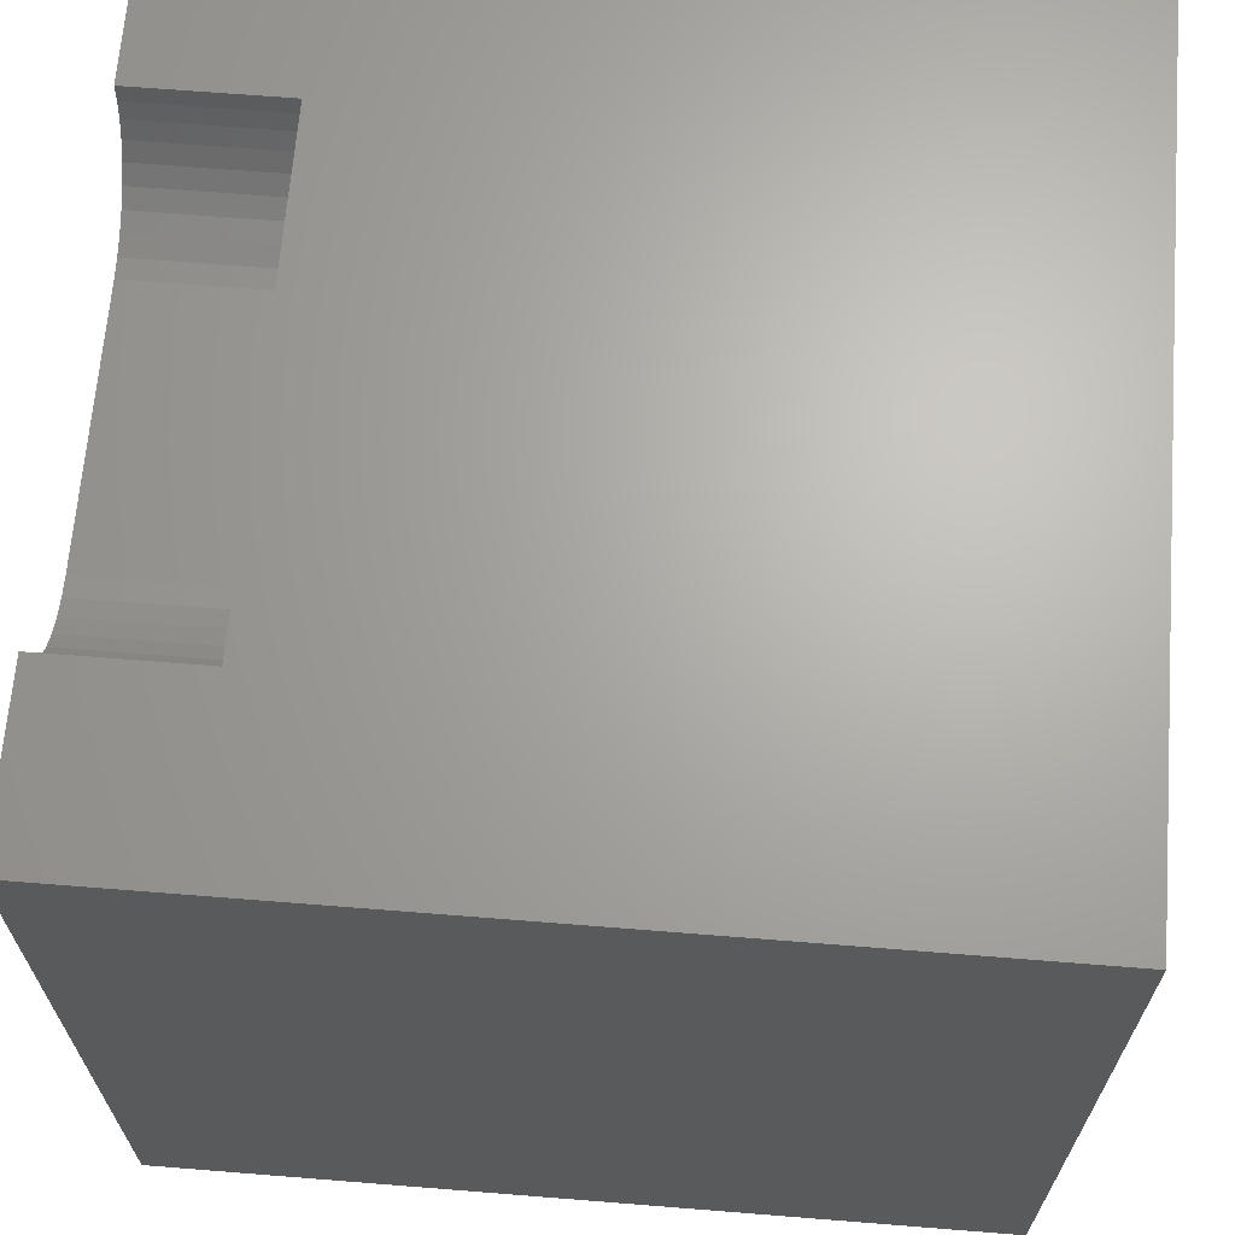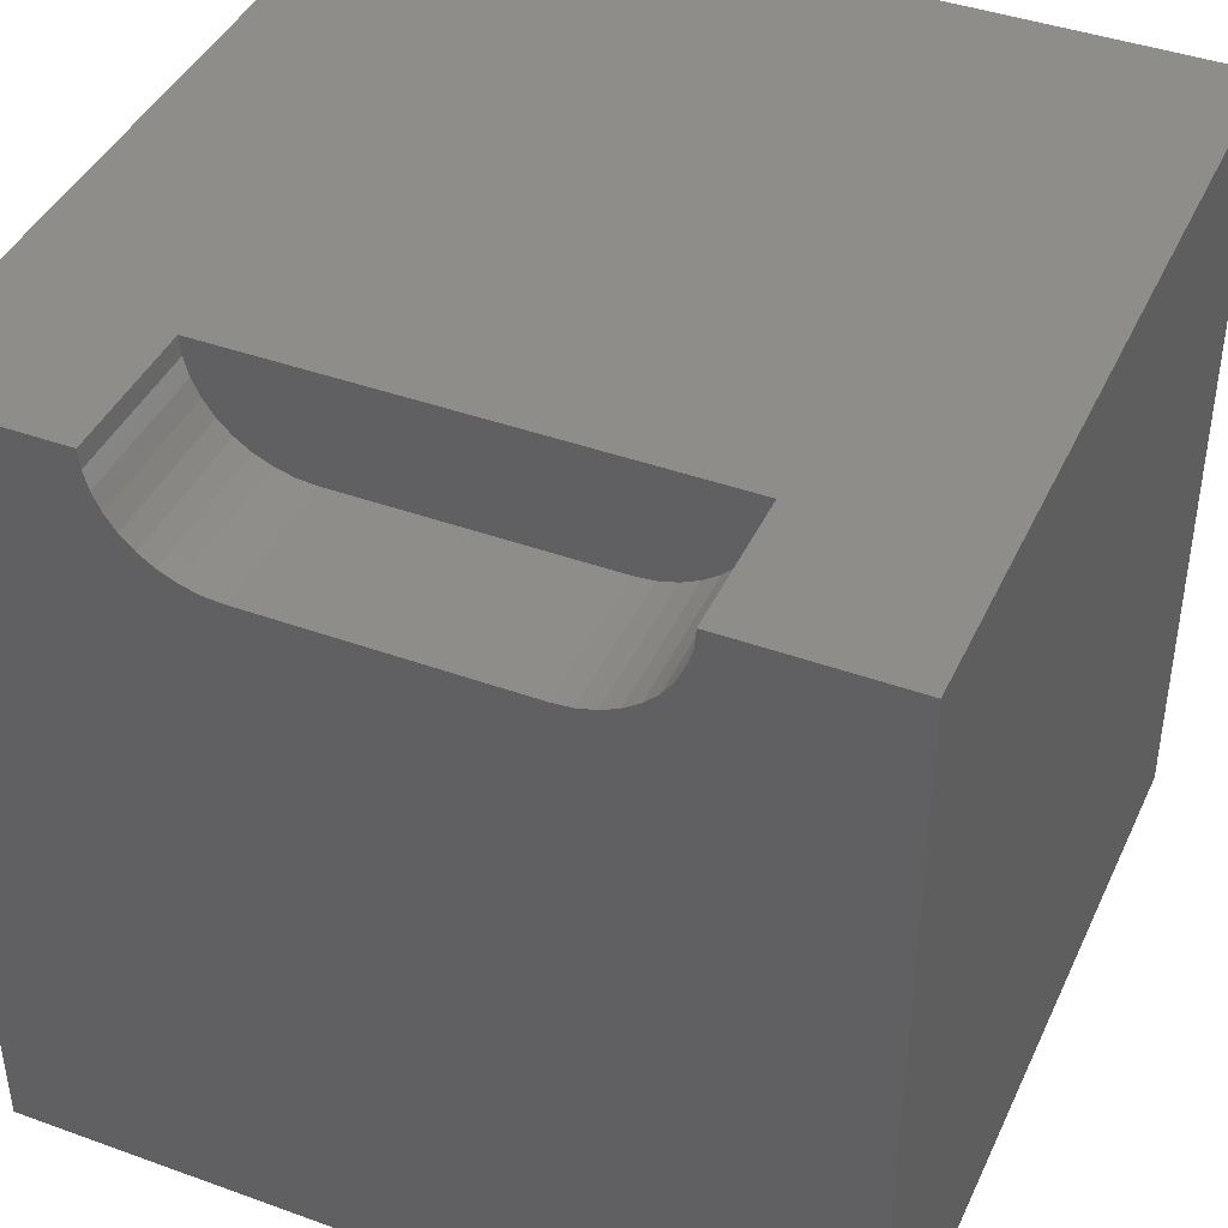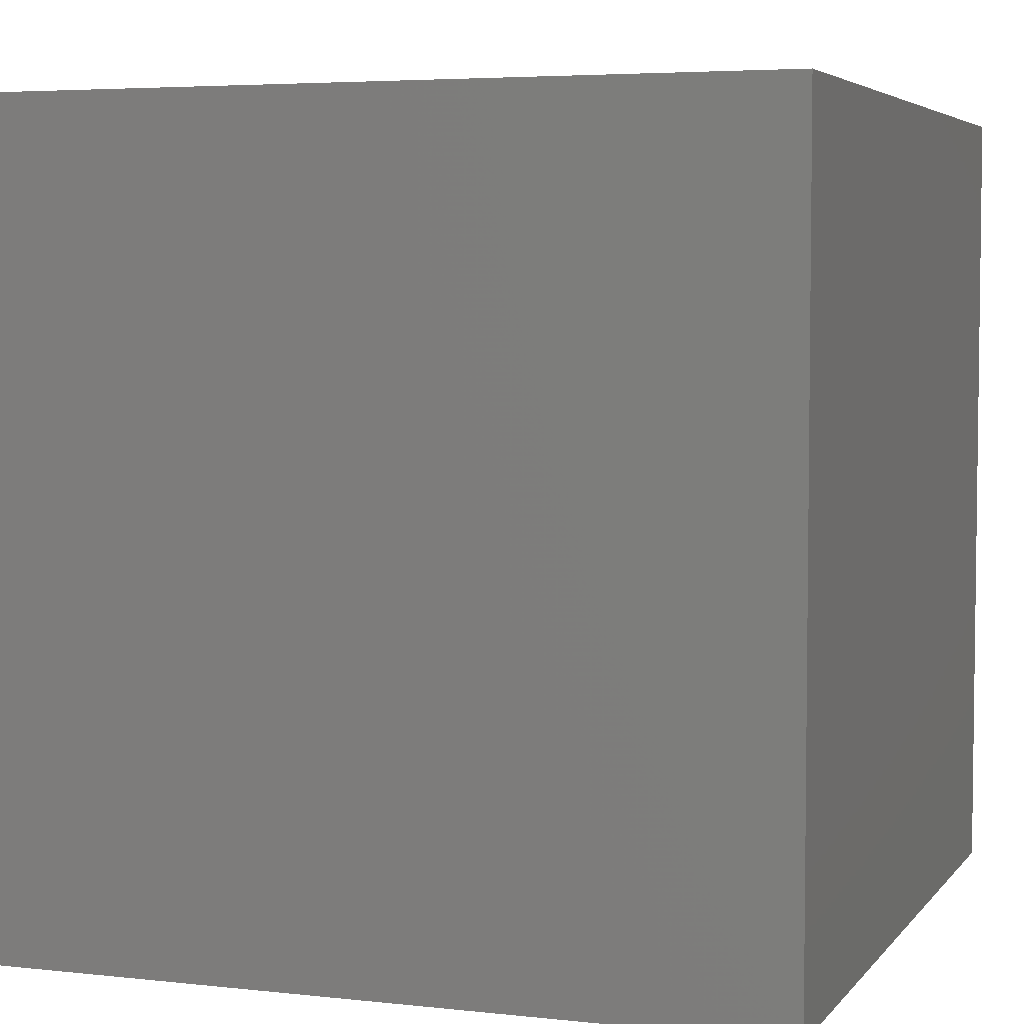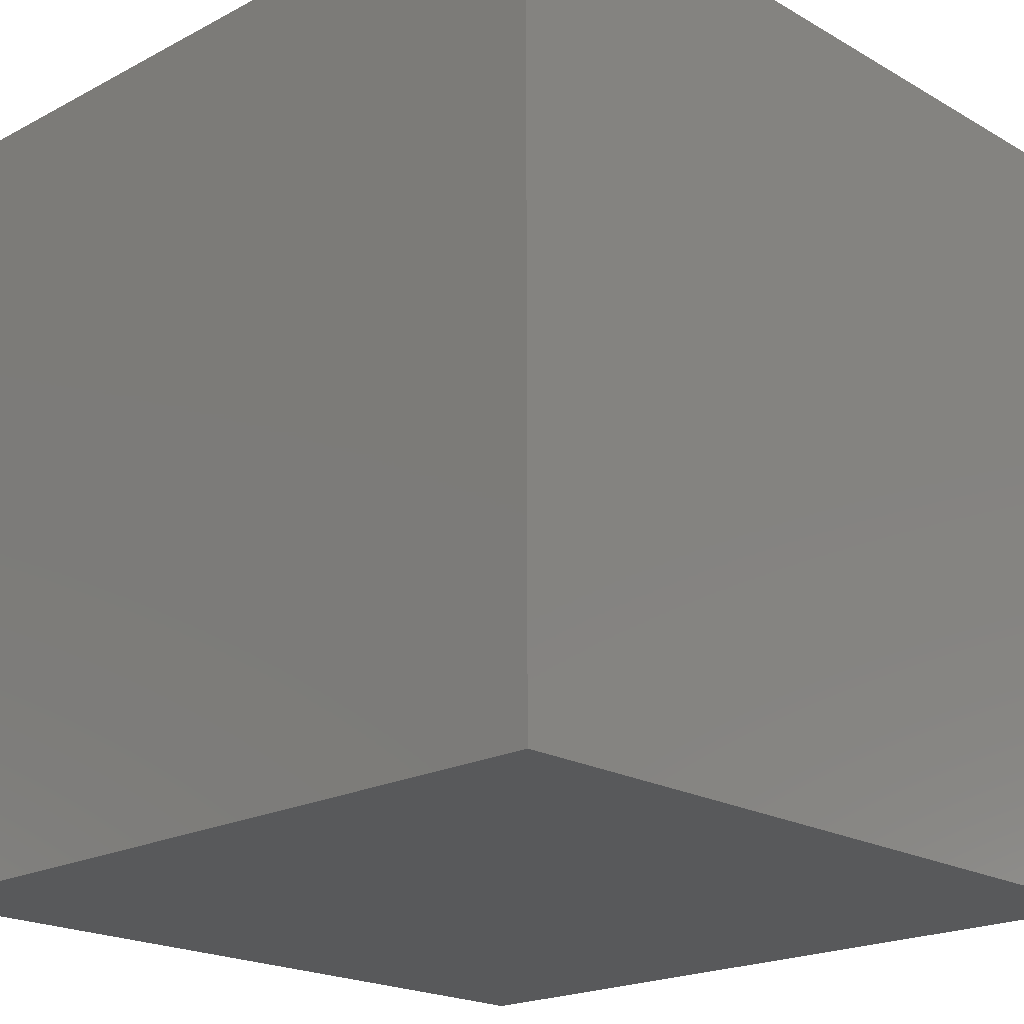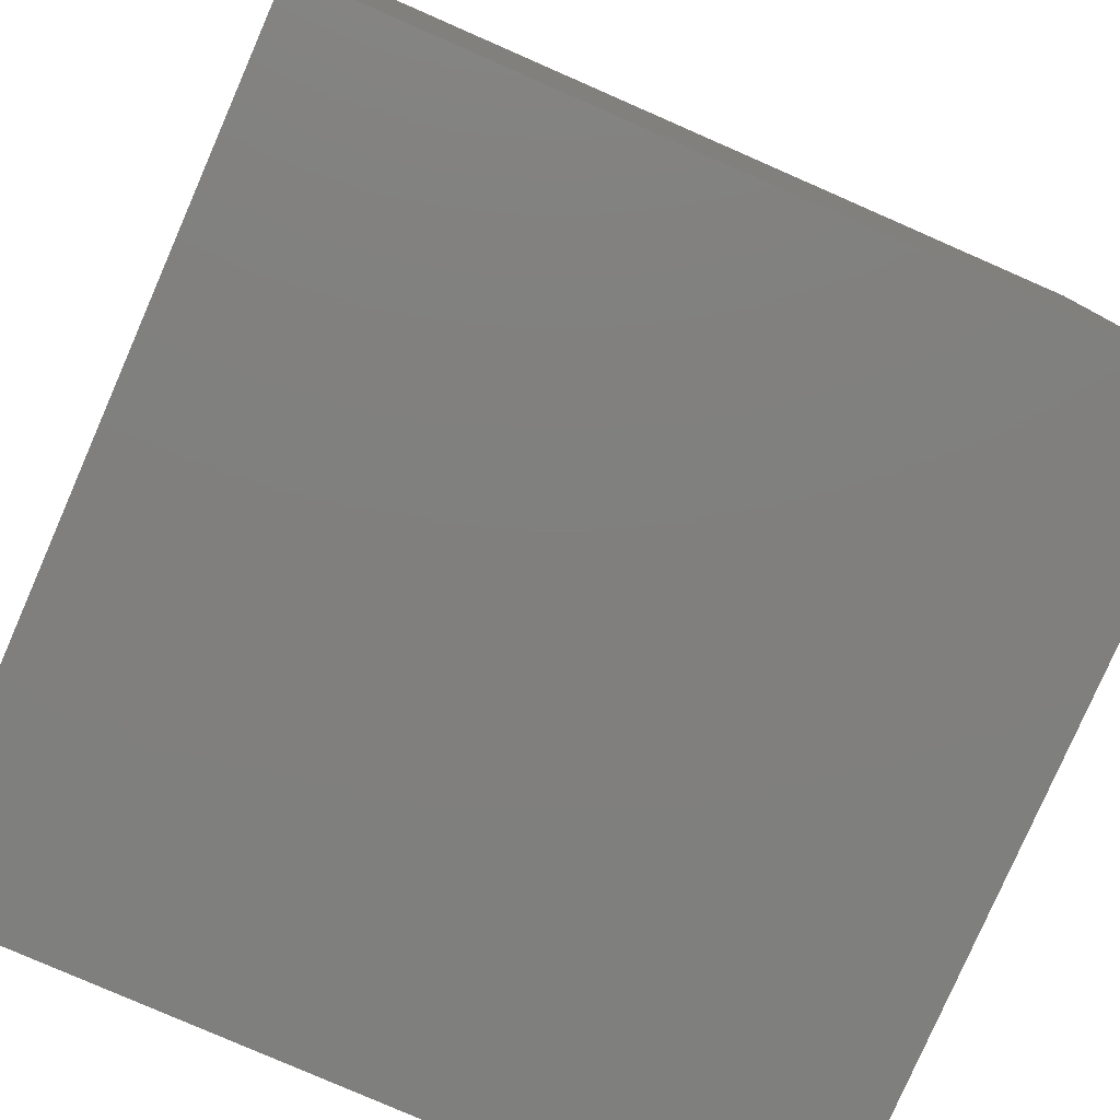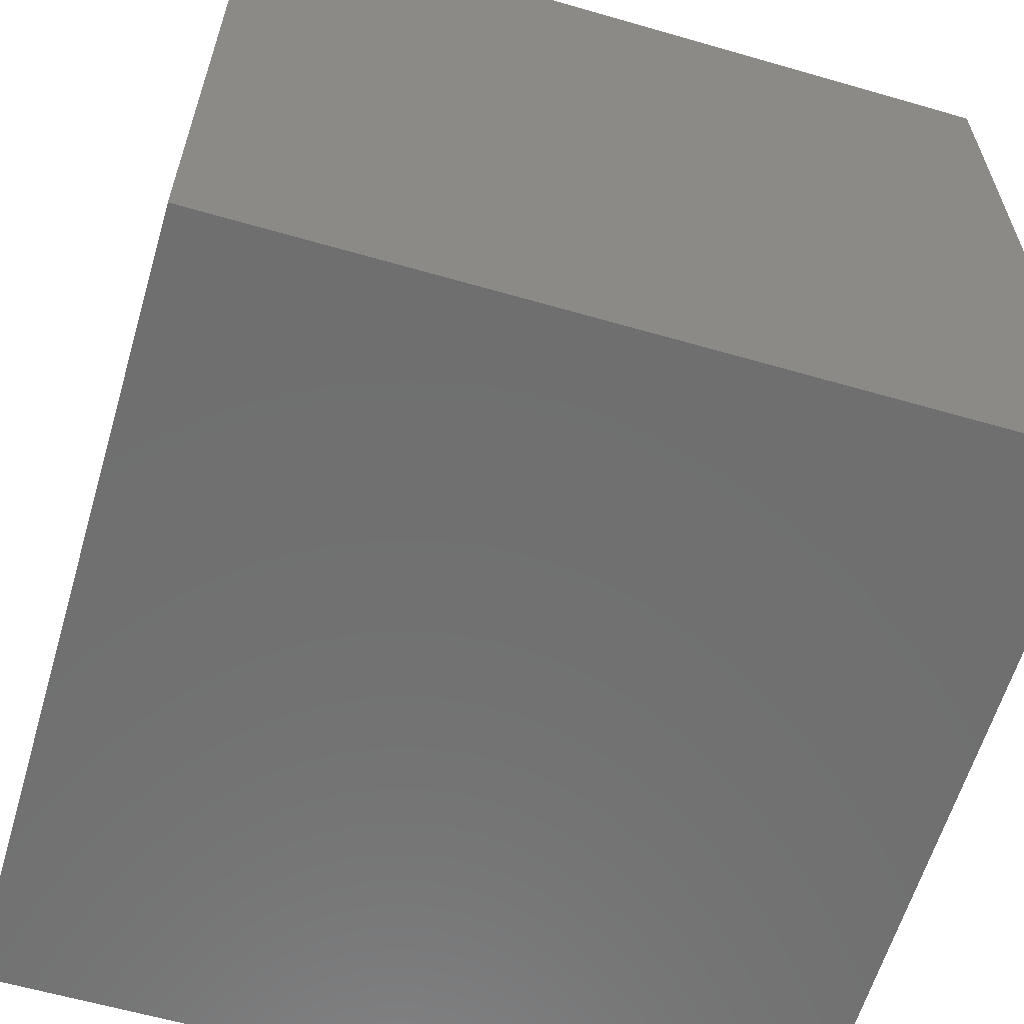
<metadata>
{"format":"stl","ext":"stl","renderer":"f3d","projection":"perspective","resolution":1024,"background":"white","views":[{"elev":66.5,"azim":94.6,"up":"+Y"},{"elev":41.9,"azim":23.5,"up":"+Y"},{"elev":4.7,"azim":109.7,"up":"+Y"},{"elev":-20.3,"azim":-46.2,"up":"+Z"},{"elev":-79.5,"azim":66.4,"up":"+Z"},{"elev":-61.3,"azim":-106.4,"up":"+Z"}]}
</metadata>
<code>
# stl→obj: 48 verts, 92 faces
v 0 10 10
v 0 10 0
v 0 0 10
v 0 0 0
v 2.114 9.768 10
v 2.094 10 10
v 7.906 10 10
v 7.886 9.768 10
v 10 10 10
v 7.825 9.543 10
v 10 0 10
v 7.727 9.332 10
v 7.594 9.142 10
v 3.198 8.685 10
v 2.973 8.745 10
v 2.762 8.844 10
v 2.571 8.977 10
v 7.429 8.977 10
v 7.238 8.844 10
v 7.027 8.745 10
v 2.406 9.142 10
v 2.273 9.332 10
v 2.175 9.543 10
v 6.802 8.685 10
v 6.571 8.665 10
v 3.429 8.665 10
v 10 10 0
v 10 0 0
v 2.094 10 8.214
v 7.906 10 8.214
v 2.114 9.768 8.214
v 2.175 9.543 8.214
v 2.273 9.332 8.214
v 2.406 9.142 8.214
v 2.571 8.977 8.214
v 2.762 8.844 8.214
v 2.973 8.745 8.214
v 3.198 8.685 8.214
v 3.429 8.665 8.214
v 6.571 8.665 8.214
v 6.802 8.685 8.214
v 7.027 8.745 8.214
v 7.238 8.844 8.214
v 7.429 8.977 8.214
v 7.594 9.142 8.214
v 7.727 9.332 8.214
v 7.825 9.543 8.214
v 7.886 9.768 8.214
f 1 2 3
f 3 2 4
f 5 6 1
f 7 8 9
f 9 8 10
f 9 10 11
f 11 10 12
f 11 12 13
f 14 15 3
f 3 15 16
f 3 16 17
f 13 18 11
f 11 18 19
f 11 19 20
f 17 21 3
f 3 21 22
f 3 22 1
f 1 22 23
f 1 23 5
f 20 24 11
f 11 24 25
f 11 25 3
f 3 25 26
f 3 26 14
f 27 9 28
f 28 9 11
f 2 27 4
f 4 27 28
f 1 6 29
f 7 9 30
f 30 9 27
f 30 27 29
f 29 27 2
f 29 2 1
f 28 11 4
f 4 11 3
f 29 6 5
f 29 5 31
f 31 5 23
f 31 23 32
f 32 23 22
f 32 22 33
f 33 22 21
f 33 21 34
f 34 21 17
f 34 17 35
f 35 17 16
f 35 16 36
f 36 16 15
f 36 15 37
f 37 15 14
f 37 14 38
f 38 14 26
f 38 26 39
f 40 25 24
f 40 24 41
f 41 24 20
f 41 20 42
f 42 20 19
f 42 19 43
f 43 19 18
f 43 18 44
f 44 18 13
f 44 13 45
f 45 13 12
f 45 12 46
f 46 12 10
f 46 10 47
f 47 10 8
f 47 8 48
f 48 8 7
f 48 7 30
f 37 38 29
f 29 38 39
f 29 39 30
f 31 32 35
f 35 32 33
f 35 33 34
f 31 35 29
f 29 35 36
f 29 36 37
f 44 45 43
f 43 45 42
f 42 45 41
f 41 45 46
f 41 46 47
f 39 40 30
f 30 40 41
f 30 41 48
f 48 41 47
f 40 39 25
f 25 39 26

</code>
